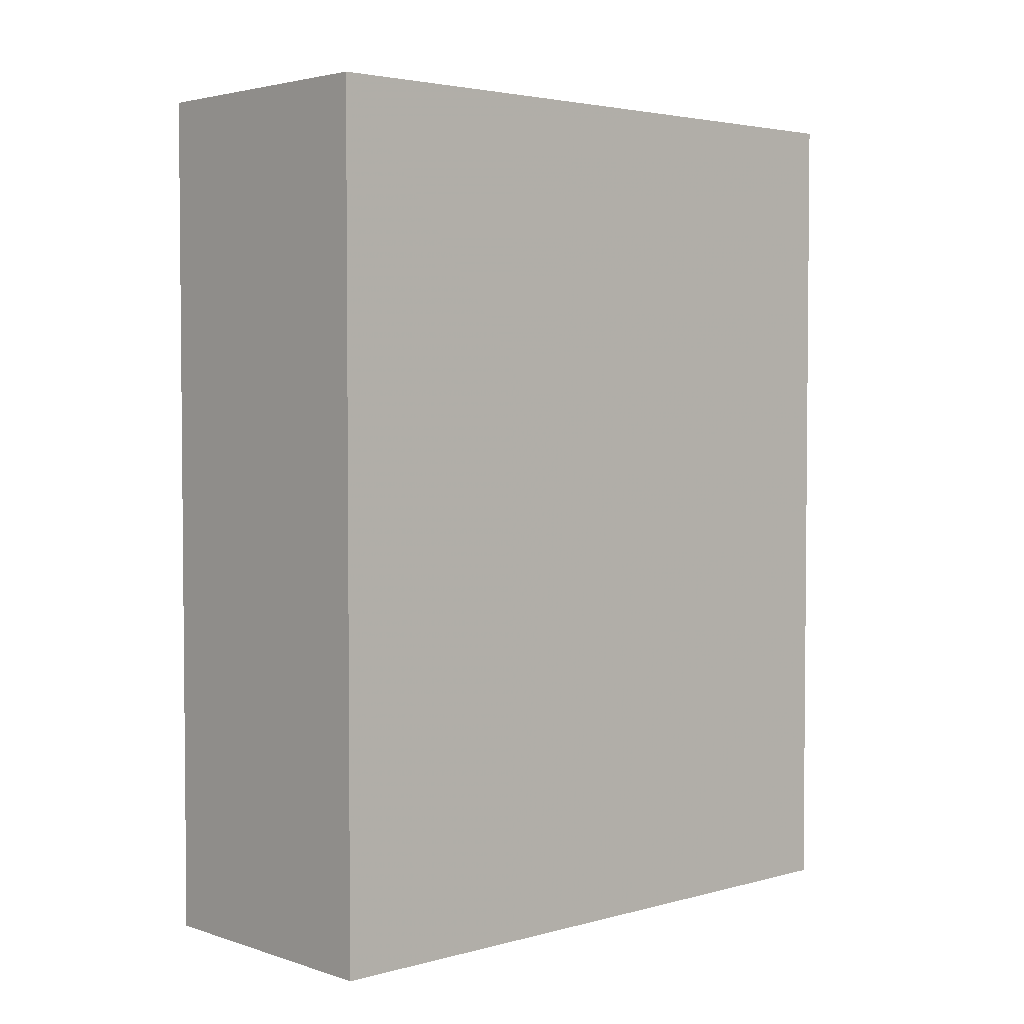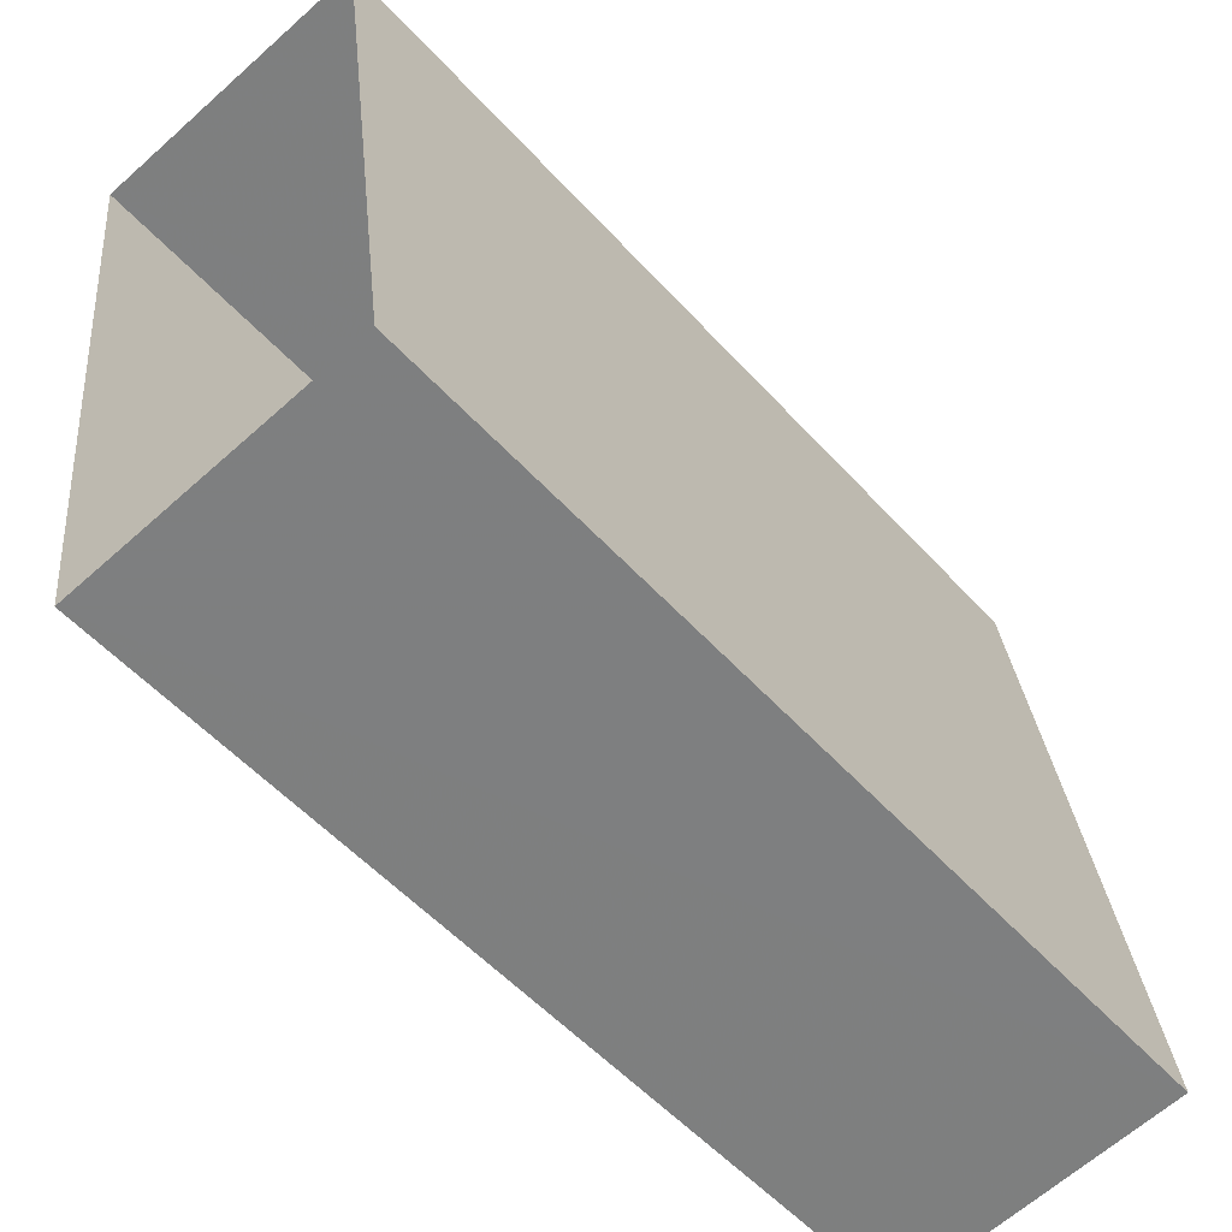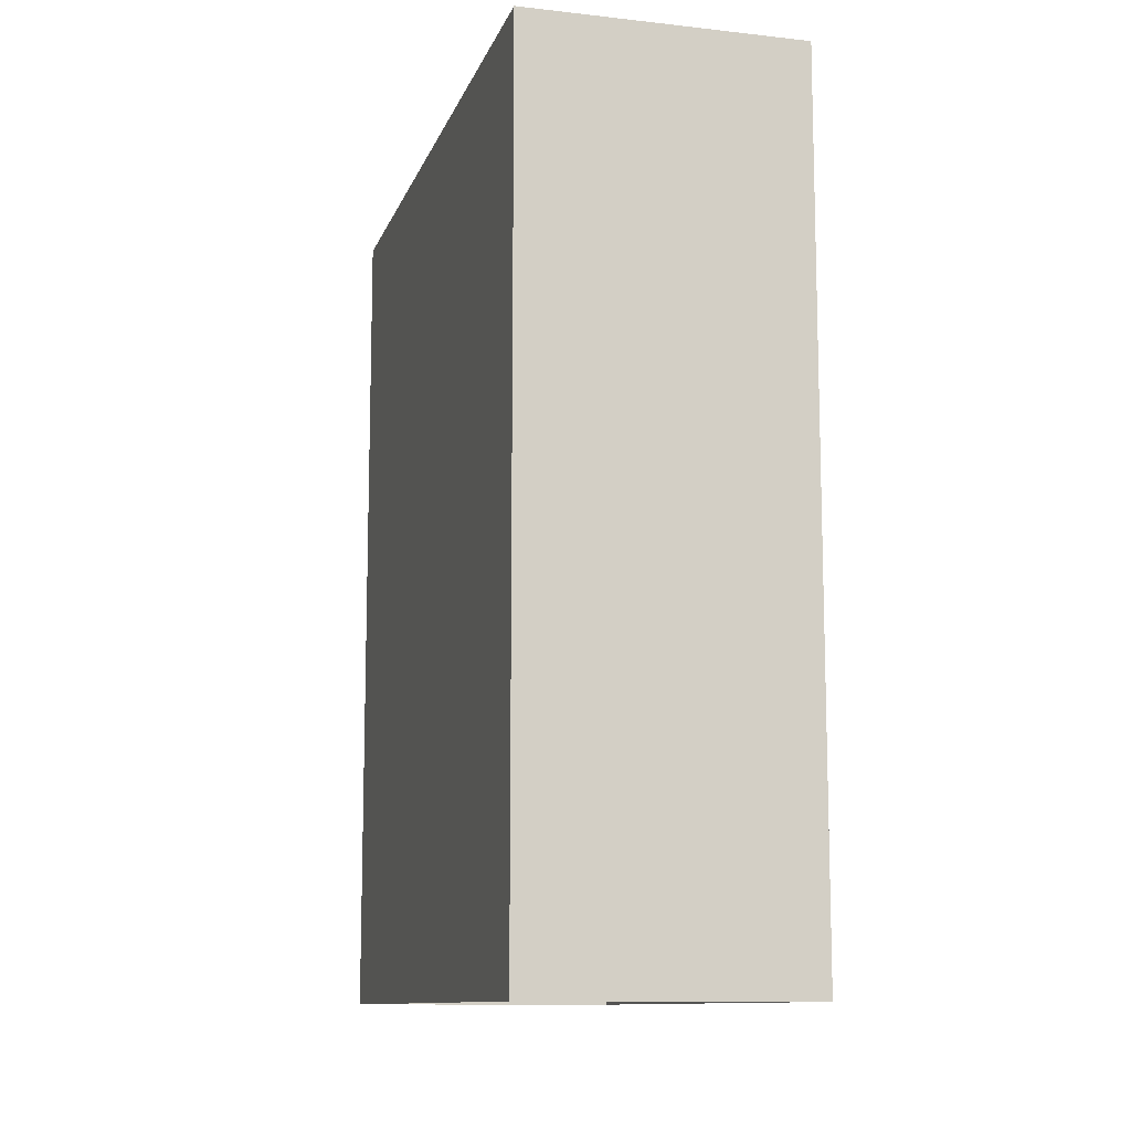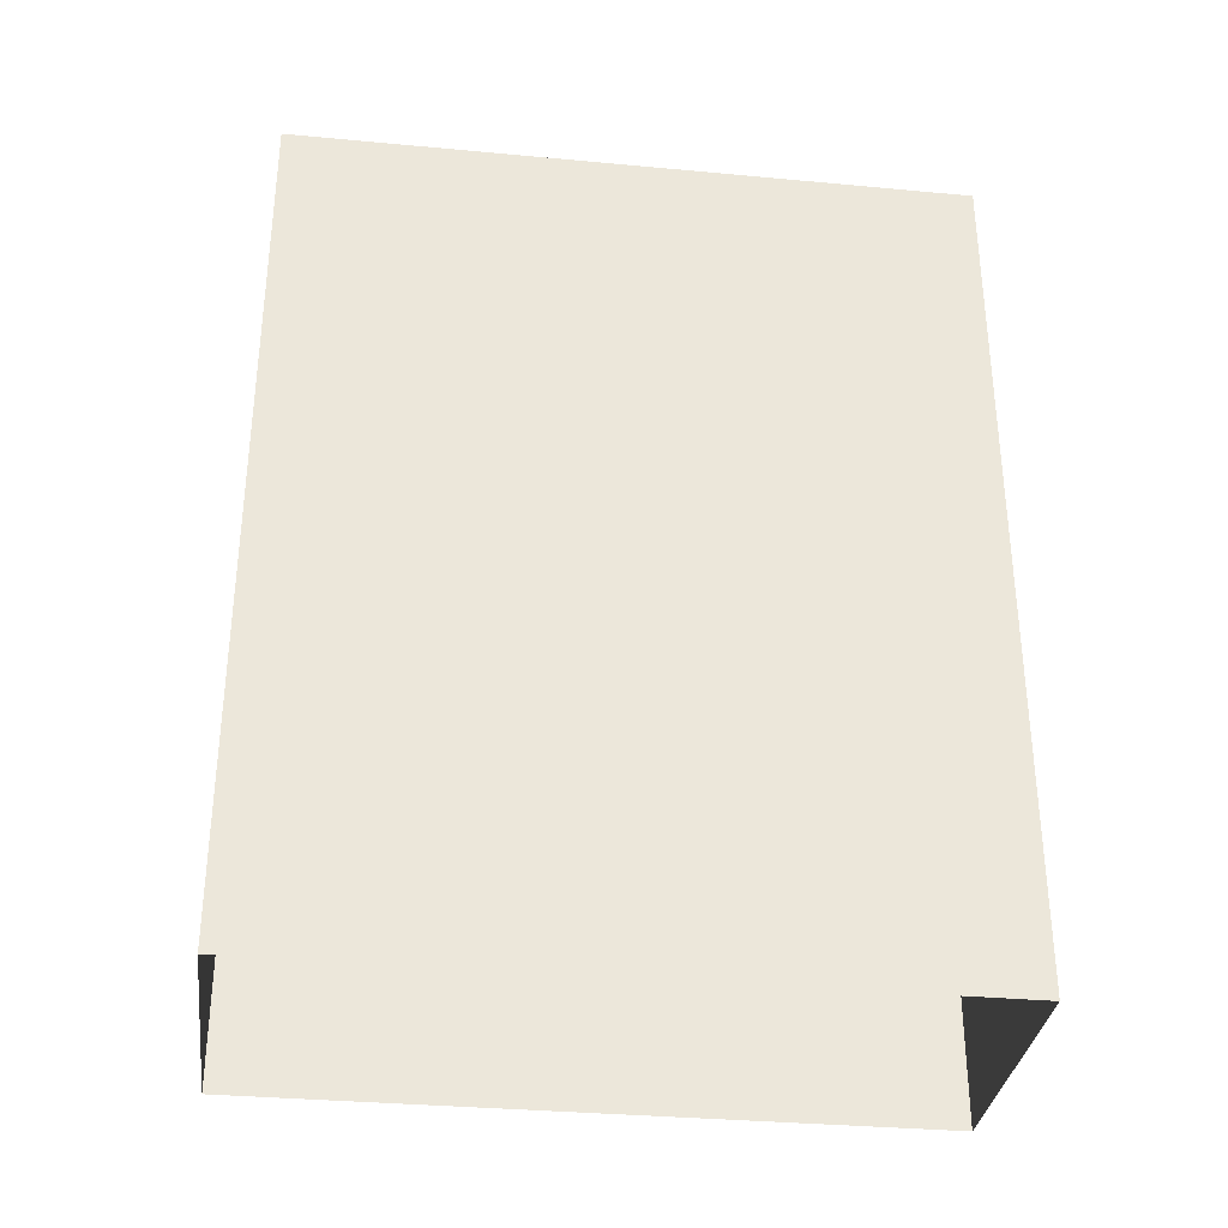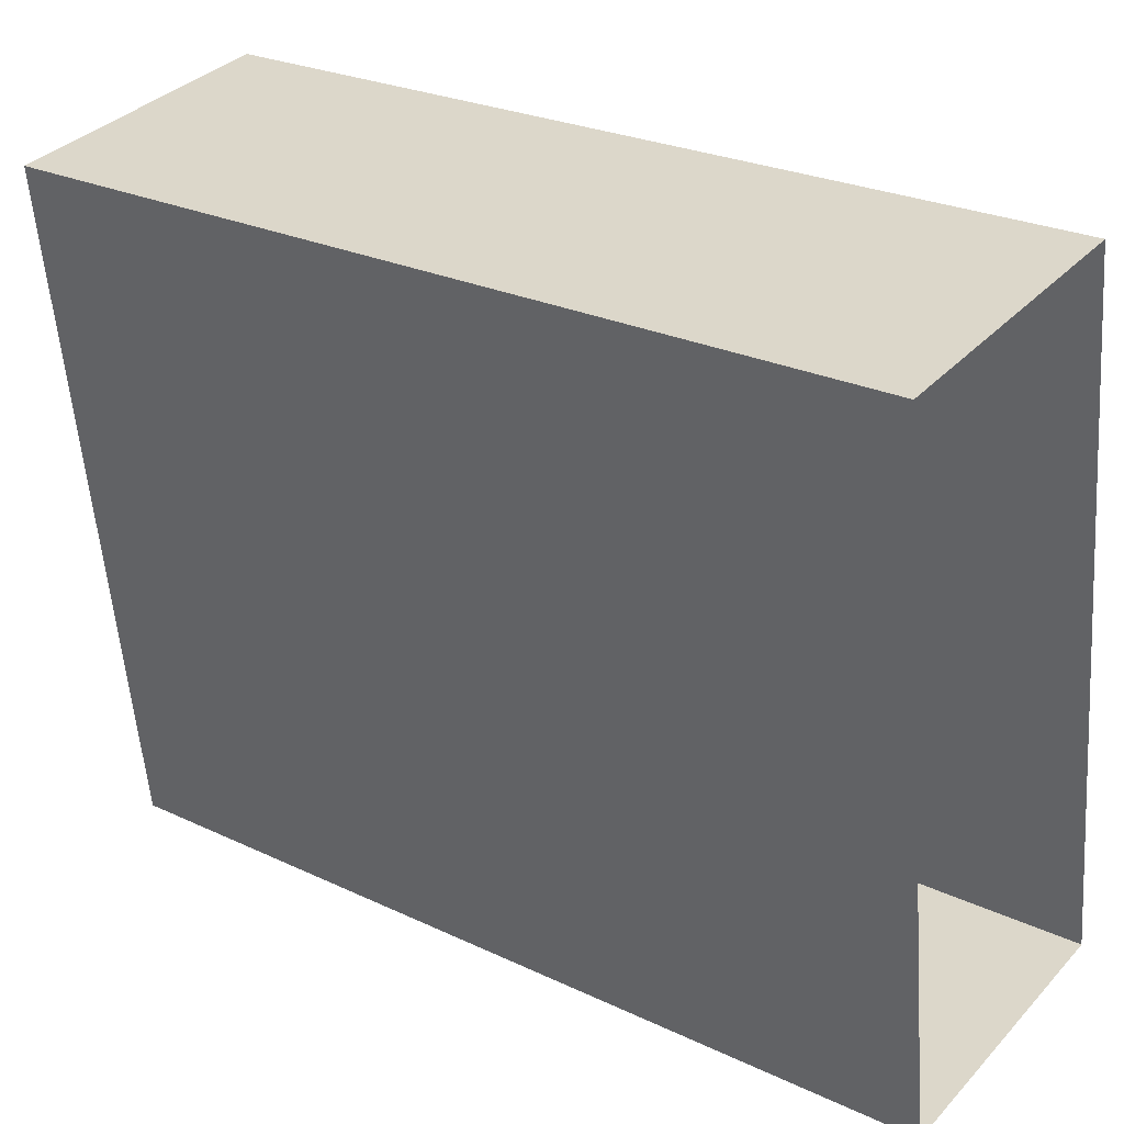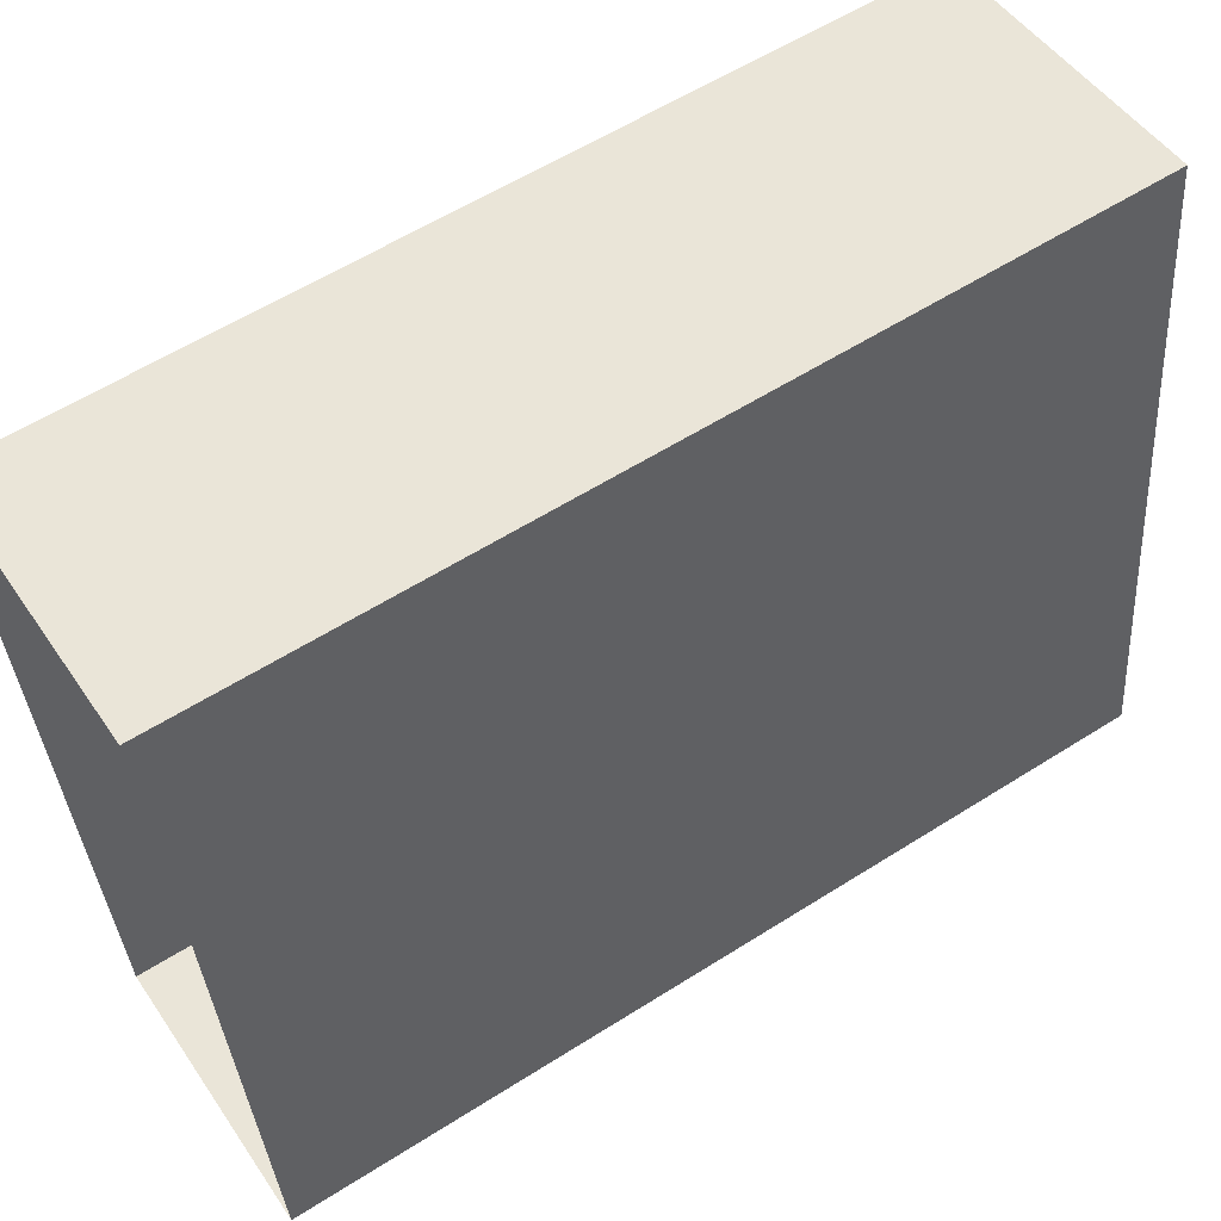
<metadata>
{"format":"obj","ext":"obj","renderer":"f3d","projection":"perspective","resolution":1024,"background":"white","views":[{"elev":3.3,"azim":39.9,"up":"+Z"},{"elev":-54.3,"azim":-138.8,"up":"+Y"},{"elev":-11.2,"azim":-22.8,"up":"+Z"},{"elev":-33.3,"azim":75.2,"up":"+Z"},{"elev":26.0,"azim":126.8,"up":"+Y"},{"elev":58.7,"azim":-123.2,"up":"+Y"}]}
</metadata>
<code>
v 1.275e+04 -1.527e+04 19.75
v 1.275e+04 -1.525e+04 19.75
v 1.275e+04 -1.526e+04 19.75
v 1.274e+04 -1.526e+04 19.75
v 1.275e+04 -1.525e+04 32.68
v 1.275e+04 -1.527e+04 32.68
v 1.275e+04 -1.526e+04 32.68
v 1.274e+04 -1.526e+04 32.68
v 1.275e+04 -1.526e+04 32.82
v 1.275e+04 -1.527e+04 32.82
v 1.275e+04 -1.526e+04 32.82
v 1.275e+04 -1.527e+04 32.82
v 1.275e+04 -1.525e+04 32.82
v 1.274e+04 -1.526e+04 32.82
v 1.274e+04 -1.526e+04 32.82
v 1.275e+04 -1.525e+04 32.82
f 1 2 3
f 1 4 2
f 5 6 7
f 5 8 6
f 9 10 11
f 9 12 10
f 11 13 9
f 14 15 10
f 12 14 10
f 13 15 14
f 9 13 16
f 16 13 14
f 16 5 7
f 9 16 7
f 12 7 6
f 12 9 7
f 14 6 8
f 14 12 6
f 16 8 5
f 16 14 8
f 10 1 3
f 11 10 3
f 15 4 1
f 10 15 1
f 15 2 4
f 15 13 2
f 13 3 2
f 13 11 3

</code>
